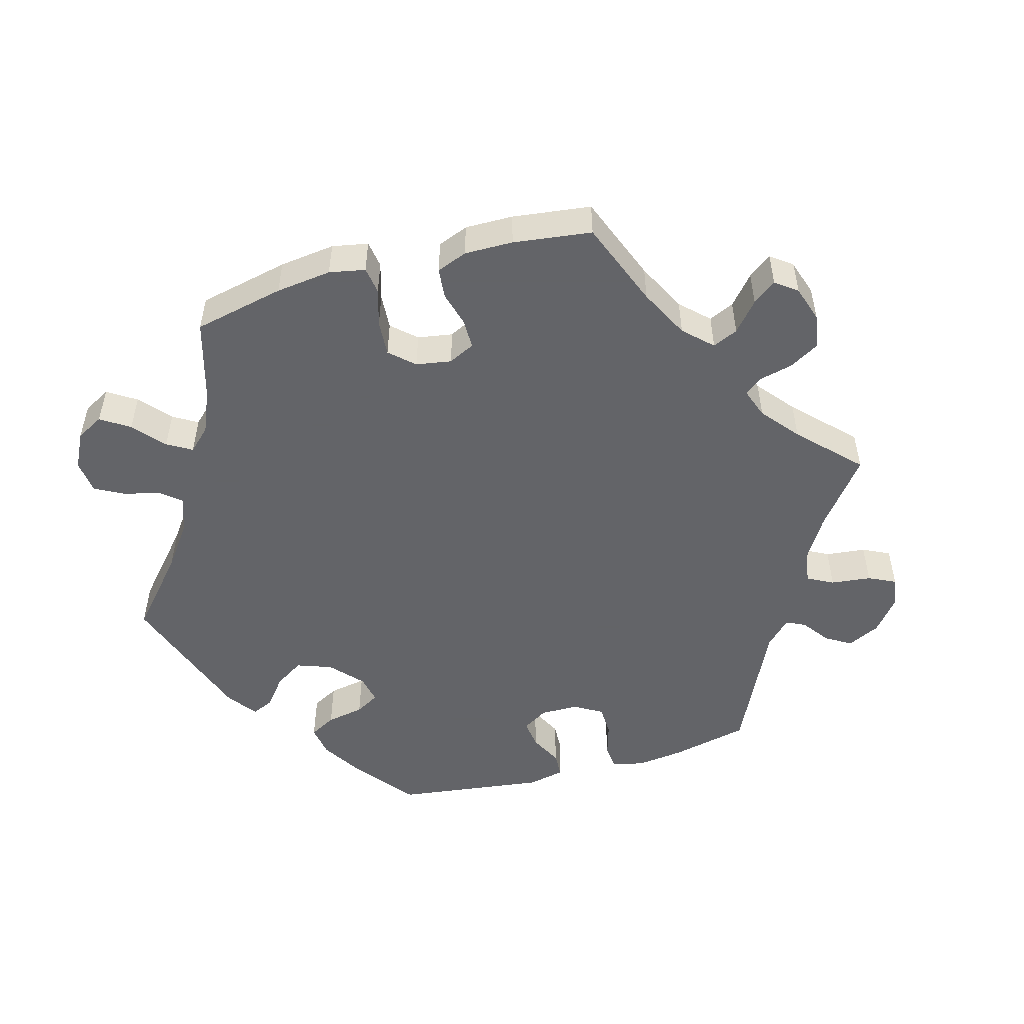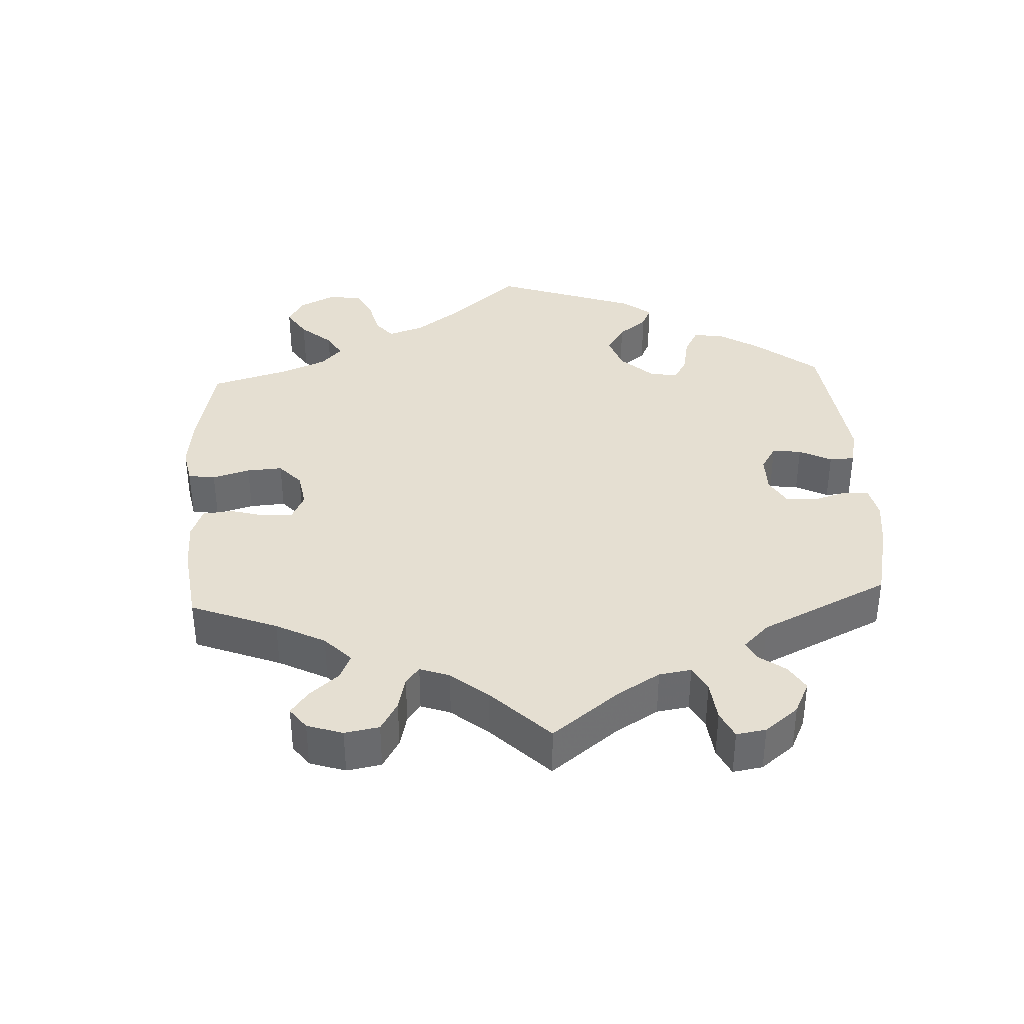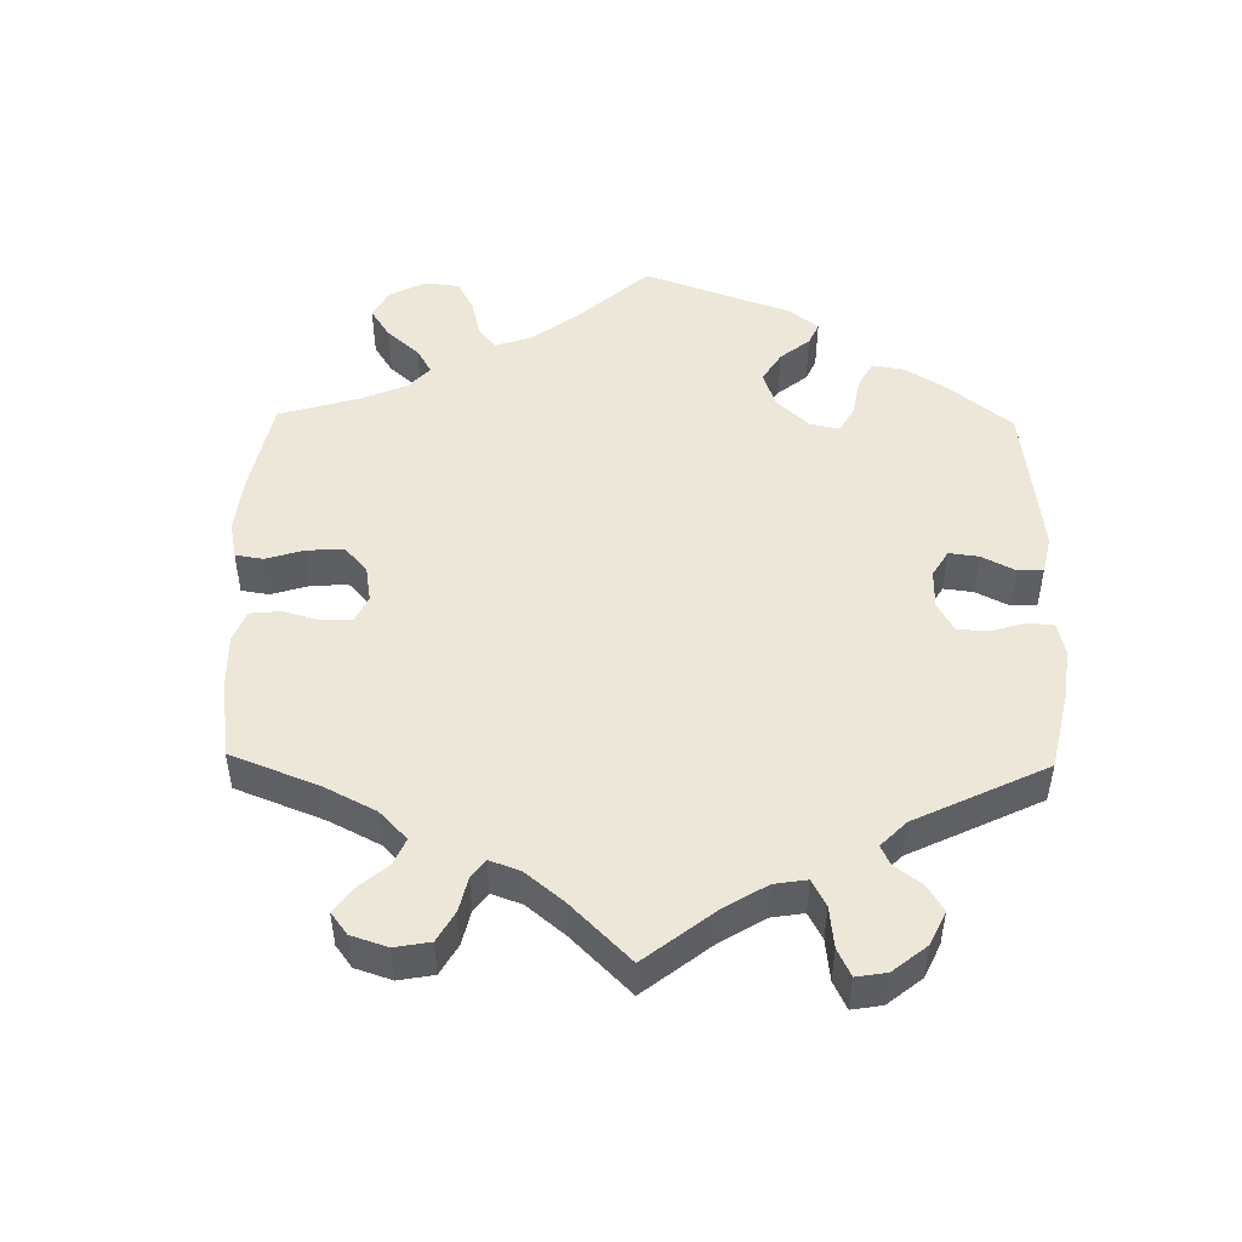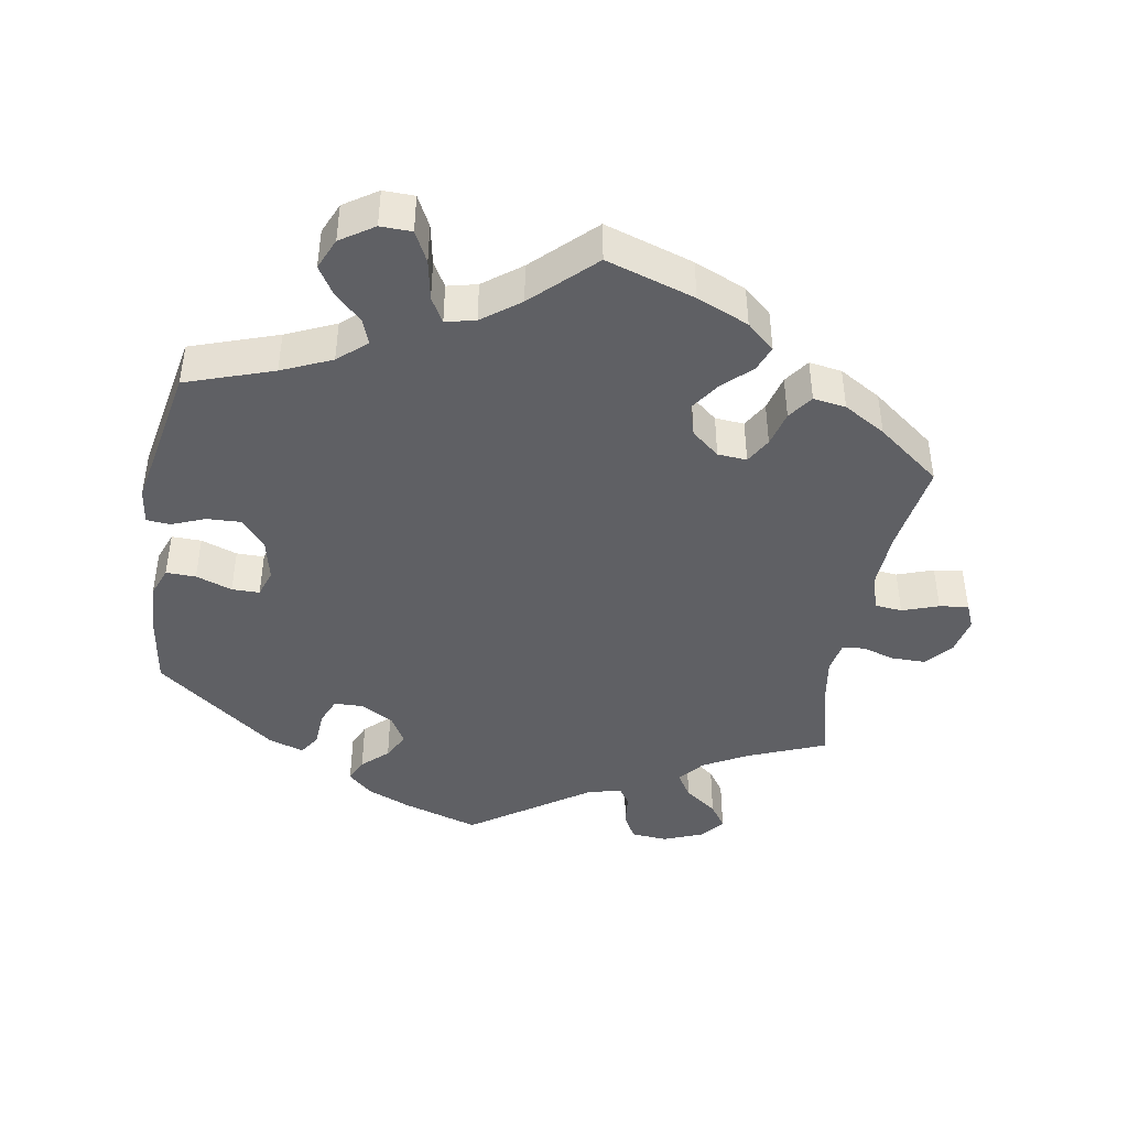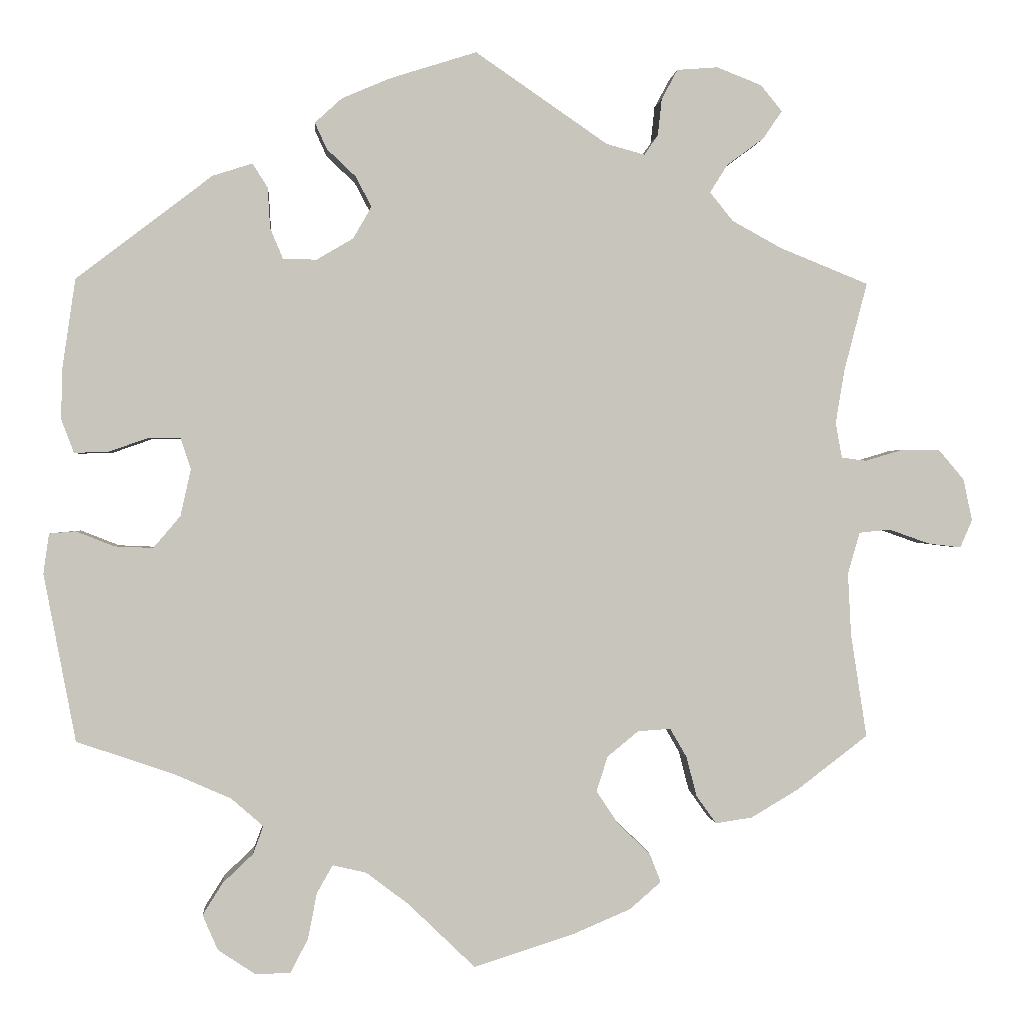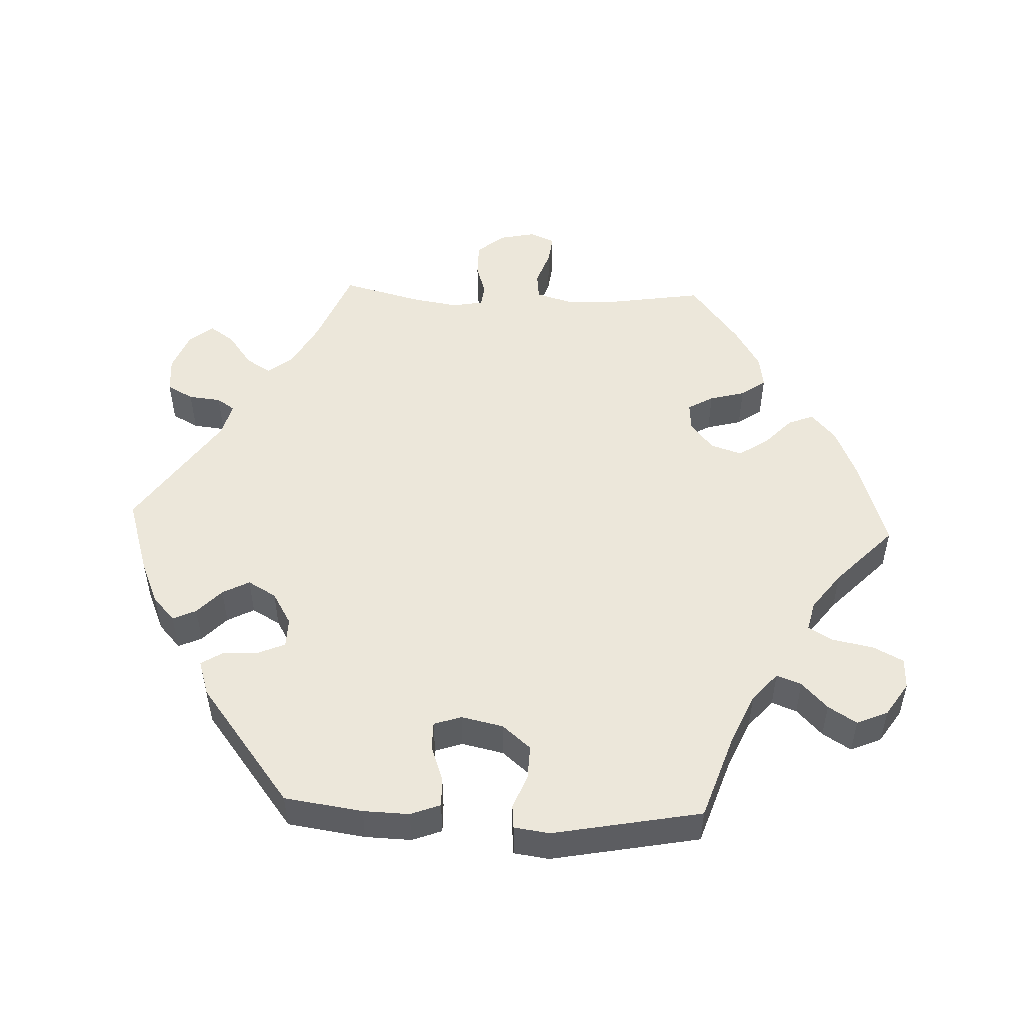
<metadata>
{"format":"obj","ext":"obj","renderer":"f3d","projection":"perspective","resolution":1024,"background":"white","views":[{"elev":-51.3,"azim":-134.4,"up":"+Y"},{"elev":37.3,"azim":-63.0,"up":"+Y"},{"elev":49.7,"azim":-59.0,"up":"+Y"},{"elev":-43.4,"azim":170.3,"up":"+Y"},{"elev":0.4,"azim":175.7,"up":"+Z"},{"elev":50.9,"azim":92.4,"up":"+Y"}]}
</metadata>
<code>
v 0.107 0.07 0.544
v 0.168 0.07 0.518
v 0.202 0.07 0.487
v 0.187 0.07 0.454
v 0.151 0.07 0.42
v 0.131 0.07 0.382
v 0.154 0.07 0.342
v 0.2 0.07 0.315
v 0.242 0.07 0.316
v 0.258 0.07 0.354
v 0.261 0.07 0.405
v 0.28 0.07 0.435
v 0.33 0.07 0.419
v 0.5 0.07 0.289
v 0.516 0.07 0.179
v 0.518 0.07 0.114
v 0.502 0.07 0.072
v 0.46 0.07 0.073
v 0.409 0.07 0.091
v 0.37 0.07 0.091
v 0.357 0.07 0.052
v 0.37 0.07 -0.007
v 0.404 0.07 -0.047
v 0.452 0.07 -0.045
v 0.5 0.07 -0.026
v 0.533 0.07 -0.029
v 0.54 0.07 -0.079
v 0.5 0.07 -0.289
v 0.377 0.07 -0.331
v 0.307 0.07 -0.362
v 0.267 0.07 -0.397
v 0.28 0.07 -0.432
v 0.318 0.07 -0.468
v 0.343 0.07 -0.508
v 0.324 0.07 -0.552
v 0.277 0.07 -0.583
v 0.233 0.07 -0.582
v 0.211 0.07 -0.539
v 0.2 0.07 -0.482
v 0.18 0.07 -0.447
v 0.138 0.07 -0.457
v 0.085 0.07 -0.497
v 0.001 0.07 -0.578
v -0.124 0.07 -0.538
v -0.197 0.07 -0.507
v -0.236 0.07 -0.473
v -0.222 0.07 -0.437
v -0.182 0.07 -0.399
v -0.154 0.07 -0.357
v -0.168 0.07 -0.313
v -0.207 0.07 -0.281
v -0.248 0.07 -0.278
v -0.269 0.07 -0.314
v -0.282 0.07 -0.364
v -0.307 0.07 -0.399
v -0.353 0.07 -0.392
v -0.412 0.07 -0.357
v -0.501 0.07 -0.289
v -0.481 0.07 -0.159
v -0.477 0.07 -0.081
v -0.492 0.07 -0.029
v -0.531 0.07 -0.025
v -0.582 0.07 -0.043
v -0.623 0.07 -0.048
v -0.638 0.07 -0.013
v -0.627 0.07 0.039
v -0.595 0.07 0.077
v -0.547 0.07 0.077
v -0.5 0.07 0.063
v -0.469 0.07 0.067
v -0.461 0.07 0.111
v -0.472 0.07 0.178
v -0.501 0.07 0.289
v -0.39 0.07 0.334
v -0.328 0.07 0.368
v -0.299 0.07 0.404
v -0.321 0.07 0.439
v -0.367 0.07 0.473
v -0.391 0.07 0.508
v -0.364 0.07 0.541
v -0.308 0.07 0.563
v -0.257 0.07 0.559
v -0.237 0.07 0.522
v -0.232 0.07 0.476
v -0.215 0.07 0.451
v -0.167 0.07 0.464
v -0.001 0.07 0.578
v 0.107 0 0.544
v 0.168 0 0.518
v 0.202 0 0.487
v 0.187 0 0.454
v 0.151 0 0.42
v 0.131 0 0.382
v 0.154 0 0.342
v 0.2 0 0.315
v 0.242 0 0.316
v 0.258 0 0.354
v 0.261 0 0.405
v 0.28 0 0.435
v 0.33 0 0.419
v 0.5 0 0.289
v 0.516 0 0.179
v 0.518 0 0.114
v 0.502 0 0.072
v 0.46 0 0.073
v 0.409 0 0.091
v 0.37 0 0.091
v 0.357 0 0.052
v 0.37 0 -0.007
v 0.404 0 -0.047
v 0.452 0 -0.045
v 0.5 0 -0.026
v 0.533 0 -0.029
v 0.54 0 -0.079
v 0.5 0 -0.289
v 0.377 0 -0.331
v 0.307 0 -0.362
v 0.267 0 -0.397
v 0.28 0 -0.432
v 0.318 0 -0.468
v 0.343 0 -0.508
v 0.324 0 -0.552
v 0.277 0 -0.583
v 0.233 0 -0.582
v 0.211 0 -0.539
v 0.2 0 -0.482
v 0.18 0 -0.447
v 0.138 0 -0.457
v 0.085 0 -0.497
v 0.001 0 -0.578
v -0.124 0 -0.538
v -0.197 0 -0.507
v -0.236 0 -0.473
v -0.222 0 -0.437
v -0.182 0 -0.399
v -0.154 0 -0.357
v -0.168 0 -0.313
v -0.207 0 -0.281
v -0.248 0 -0.278
v -0.269 0 -0.314
v -0.282 0 -0.364
v -0.307 0 -0.399
v -0.353 0 -0.392
v -0.412 0 -0.357
v -0.501 0 -0.289
v -0.481 0 -0.159
v -0.477 0 -0.081
v -0.492 0 -0.029
v -0.531 0 -0.025
v -0.582 0 -0.043
v -0.623 0 -0.048
v -0.638 0 -0.013
v -0.627 0 0.039
v -0.595 0 0.077
v -0.547 0 0.077
v -0.5 0 0.063
v -0.469 0 0.067
v -0.461 0 0.111
v -0.472 0 0.178
v -0.501 0 0.289
v -0.39 0 0.334
v -0.328 0 0.368
v -0.299 0 0.404
v -0.321 0 0.439
v -0.367 0 0.473
v -0.391 0 0.508
v -0.364 0 0.541
v -0.308 0 0.563
v -0.257 0 0.559
v -0.237 0 0.522
v -0.232 0 0.476
v -0.215 0 0.451
v -0.167 0 0.464
v -0.001 0 0.578
f 86 87 1 2
f 85 86 2 3
f 81 82 83 84
f 81 84 85
f 80 81 85
f 77 78 79 80
f 76 77 80 85
f 75 76 85 3
f 72 73 74
f 71 72 74 75
f 70 71 75 3
f 66 67 68 69
f 66 69 70
f 65 66 70
f 62 63 64 65
f 61 62 65 70
f 60 61 70 3
f 56 57 58 59
f 53 54 55 56
f 52 53 56 59
f 51 52 59 60
f 45 46 47 48
f 45 48 49
f 42 43 44 45
f 41 42 45 49
f 40 41 49 50
f 36 37 38 39
f 36 39 40
f 35 36 40
f 32 33 34 35
f 31 32 35 40
f 30 31 40 50
f 26 27 28 29
f 24 25 26 29
f 23 24 29 30
f 22 23 30 50
f 16 17 18 19
f 16 19 20
f 15 16 20
f 14 15 20
f 13 14 20
f 10 11 12 13
f 9 10 13 20
f 8 9 20 21
f 60 3 4 5
f 60 5 6
f 51 60 6 7
f 21 22 50 51
f 7 8 21 51
f 89 88 174 173
f 90 89 173 172
f 171 170 169 168
f 172 171 168
f 172 168 167
f 167 166 165 164
f 172 167 164 163
f 90 172 163 162
f 161 160 159
f 162 161 159 158
f 90 162 158 157
f 156 155 154 153
f 157 156 153
f 157 153 152
f 152 151 150 149
f 157 152 149 148
f 90 157 148 147
f 146 145 144 143
f 143 142 141 140
f 146 143 140 139
f 147 146 139 138
f 135 134 133 132
f 136 135 132
f 132 131 130 129
f 136 132 129 128
f 137 136 128 127
f 126 125 124 123
f 127 126 123
f 127 123 122
f 122 121 120 119
f 127 122 119 118
f 137 127 118 117
f 116 115 114 113
f 116 113 112 111
f 117 116 111 110
f 137 117 110 109
f 106 105 104 103
f 107 106 103
f 107 103 102
f 107 102 101
f 107 101 100
f 100 99 98 97
f 107 100 97 96
f 108 107 96 95
f 92 91 90 147
f 93 92 147
f 94 93 147 138
f 138 137 109 108
f 138 108 95 94
f 1 88 89 2
f 2 89 90 3
f 3 90 91 4
f 4 91 92 5
f 5 92 93 6
f 6 93 94 7
f 7 94 95 8
f 8 95 96 9
f 9 96 97 10
f 10 97 98 11
f 11 98 99 12
f 12 99 100 13
f 13 100 101 14
f 14 101 102 15
f 15 102 103 16
f 16 103 104 17
f 17 104 105 18
f 18 105 106 19
f 19 106 107 20
f 20 107 108 21
f 21 108 109 22
f 22 109 110 23
f 23 110 111 24
f 24 111 112 25
f 25 112 113 26
f 26 113 114 27
f 27 114 115 28
f 28 115 116 29
f 29 116 117 30
f 30 117 118 31
f 31 118 119 32
f 32 119 120 33
f 33 120 121 34
f 34 121 122 35
f 35 122 123 36
f 36 123 124 37
f 37 124 125 38
f 38 125 126 39
f 39 126 127 40
f 40 127 128 41
f 41 128 129 42
f 42 129 130 43
f 43 130 131 44
f 44 131 132 45
f 45 132 133 46
f 46 133 134 47
f 47 134 135 48
f 48 135 136 49
f 49 136 137 50
f 50 137 138 51
f 51 138 139 52
f 52 139 140 53
f 53 140 141 54
f 54 141 142 55
f 55 142 143 56
f 56 143 144 57
f 57 144 145 58
f 58 145 146 59
f 59 146 147 60
f 60 147 148 61
f 61 148 149 62
f 62 149 150 63
f 63 150 151 64
f 64 151 152 65
f 65 152 153 66
f 66 153 154 67
f 67 154 155 68
f 68 155 156 69
f 69 156 157 70
f 70 157 158 71
f 71 158 159 72
f 72 159 160 73
f 73 160 161 74
f 74 161 162 75
f 75 162 163 76
f 76 163 164 77
f 77 164 165 78
f 78 165 166 79
f 79 166 167 80
f 80 167 168 81
f 81 168 169 82
f 82 169 170 83
f 83 170 171 84
f 84 171 172 85
f 85 172 173 86
f 86 173 174 87
f 87 174 88 1

</code>
